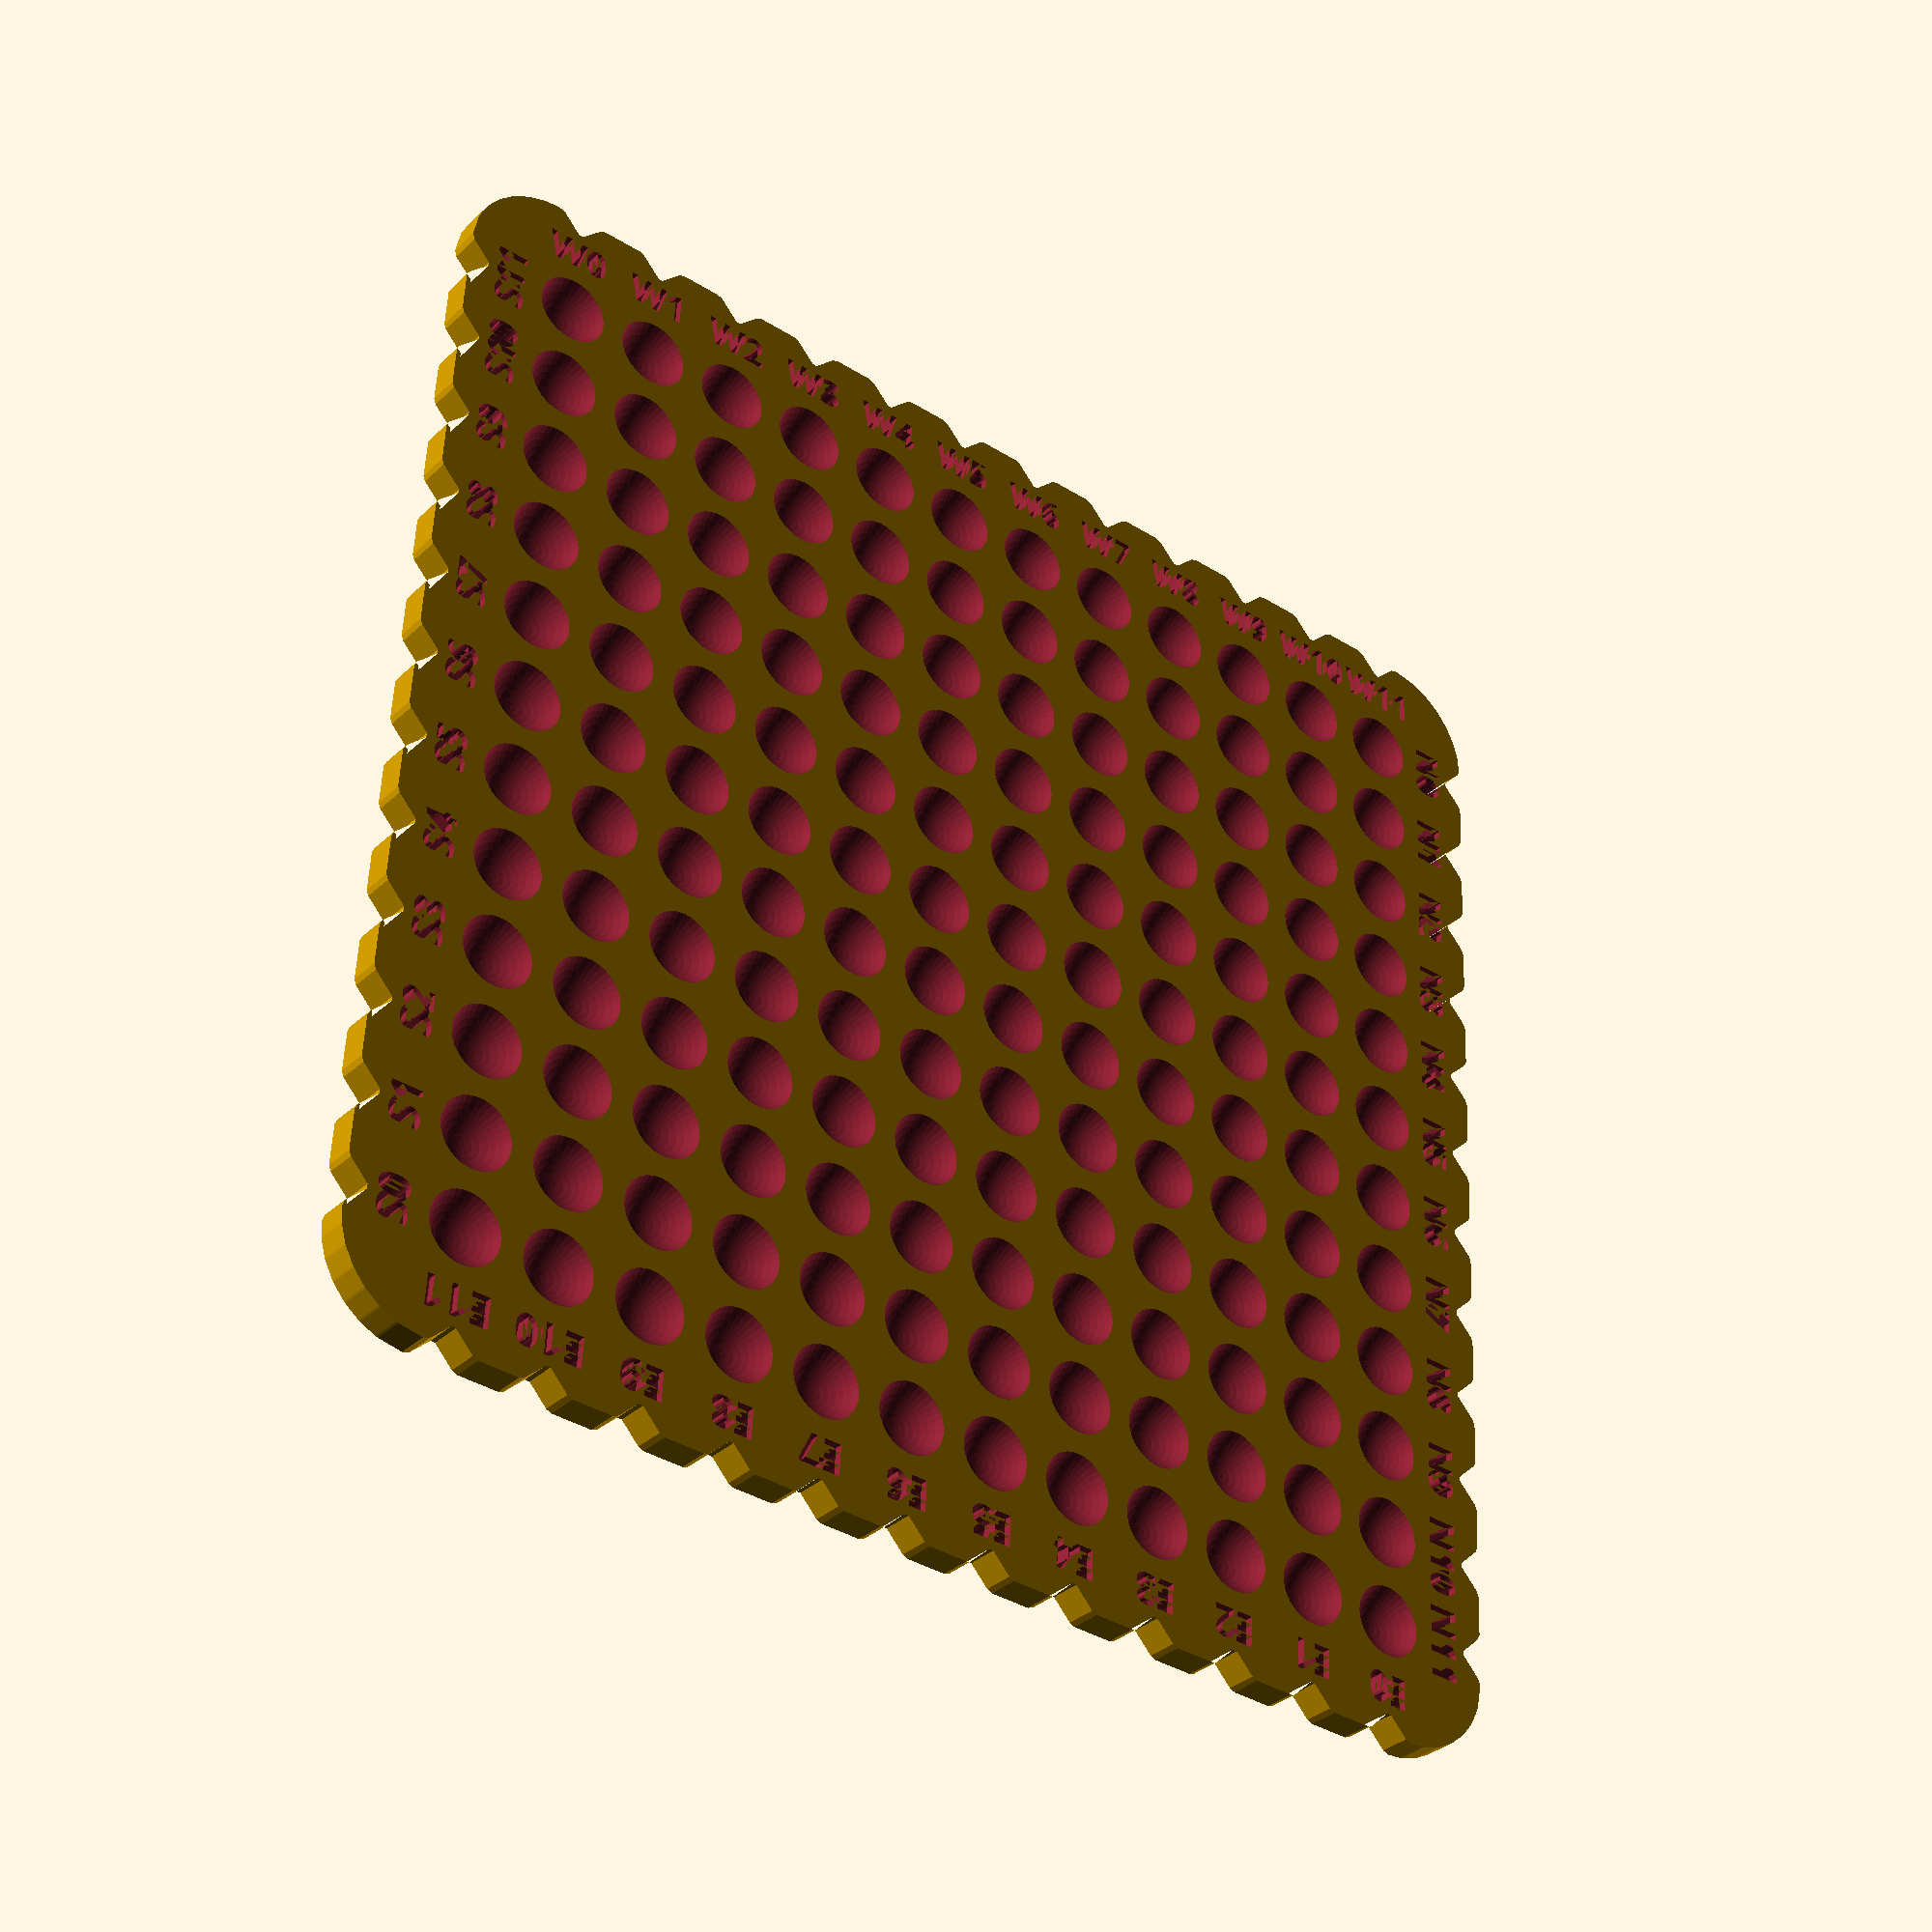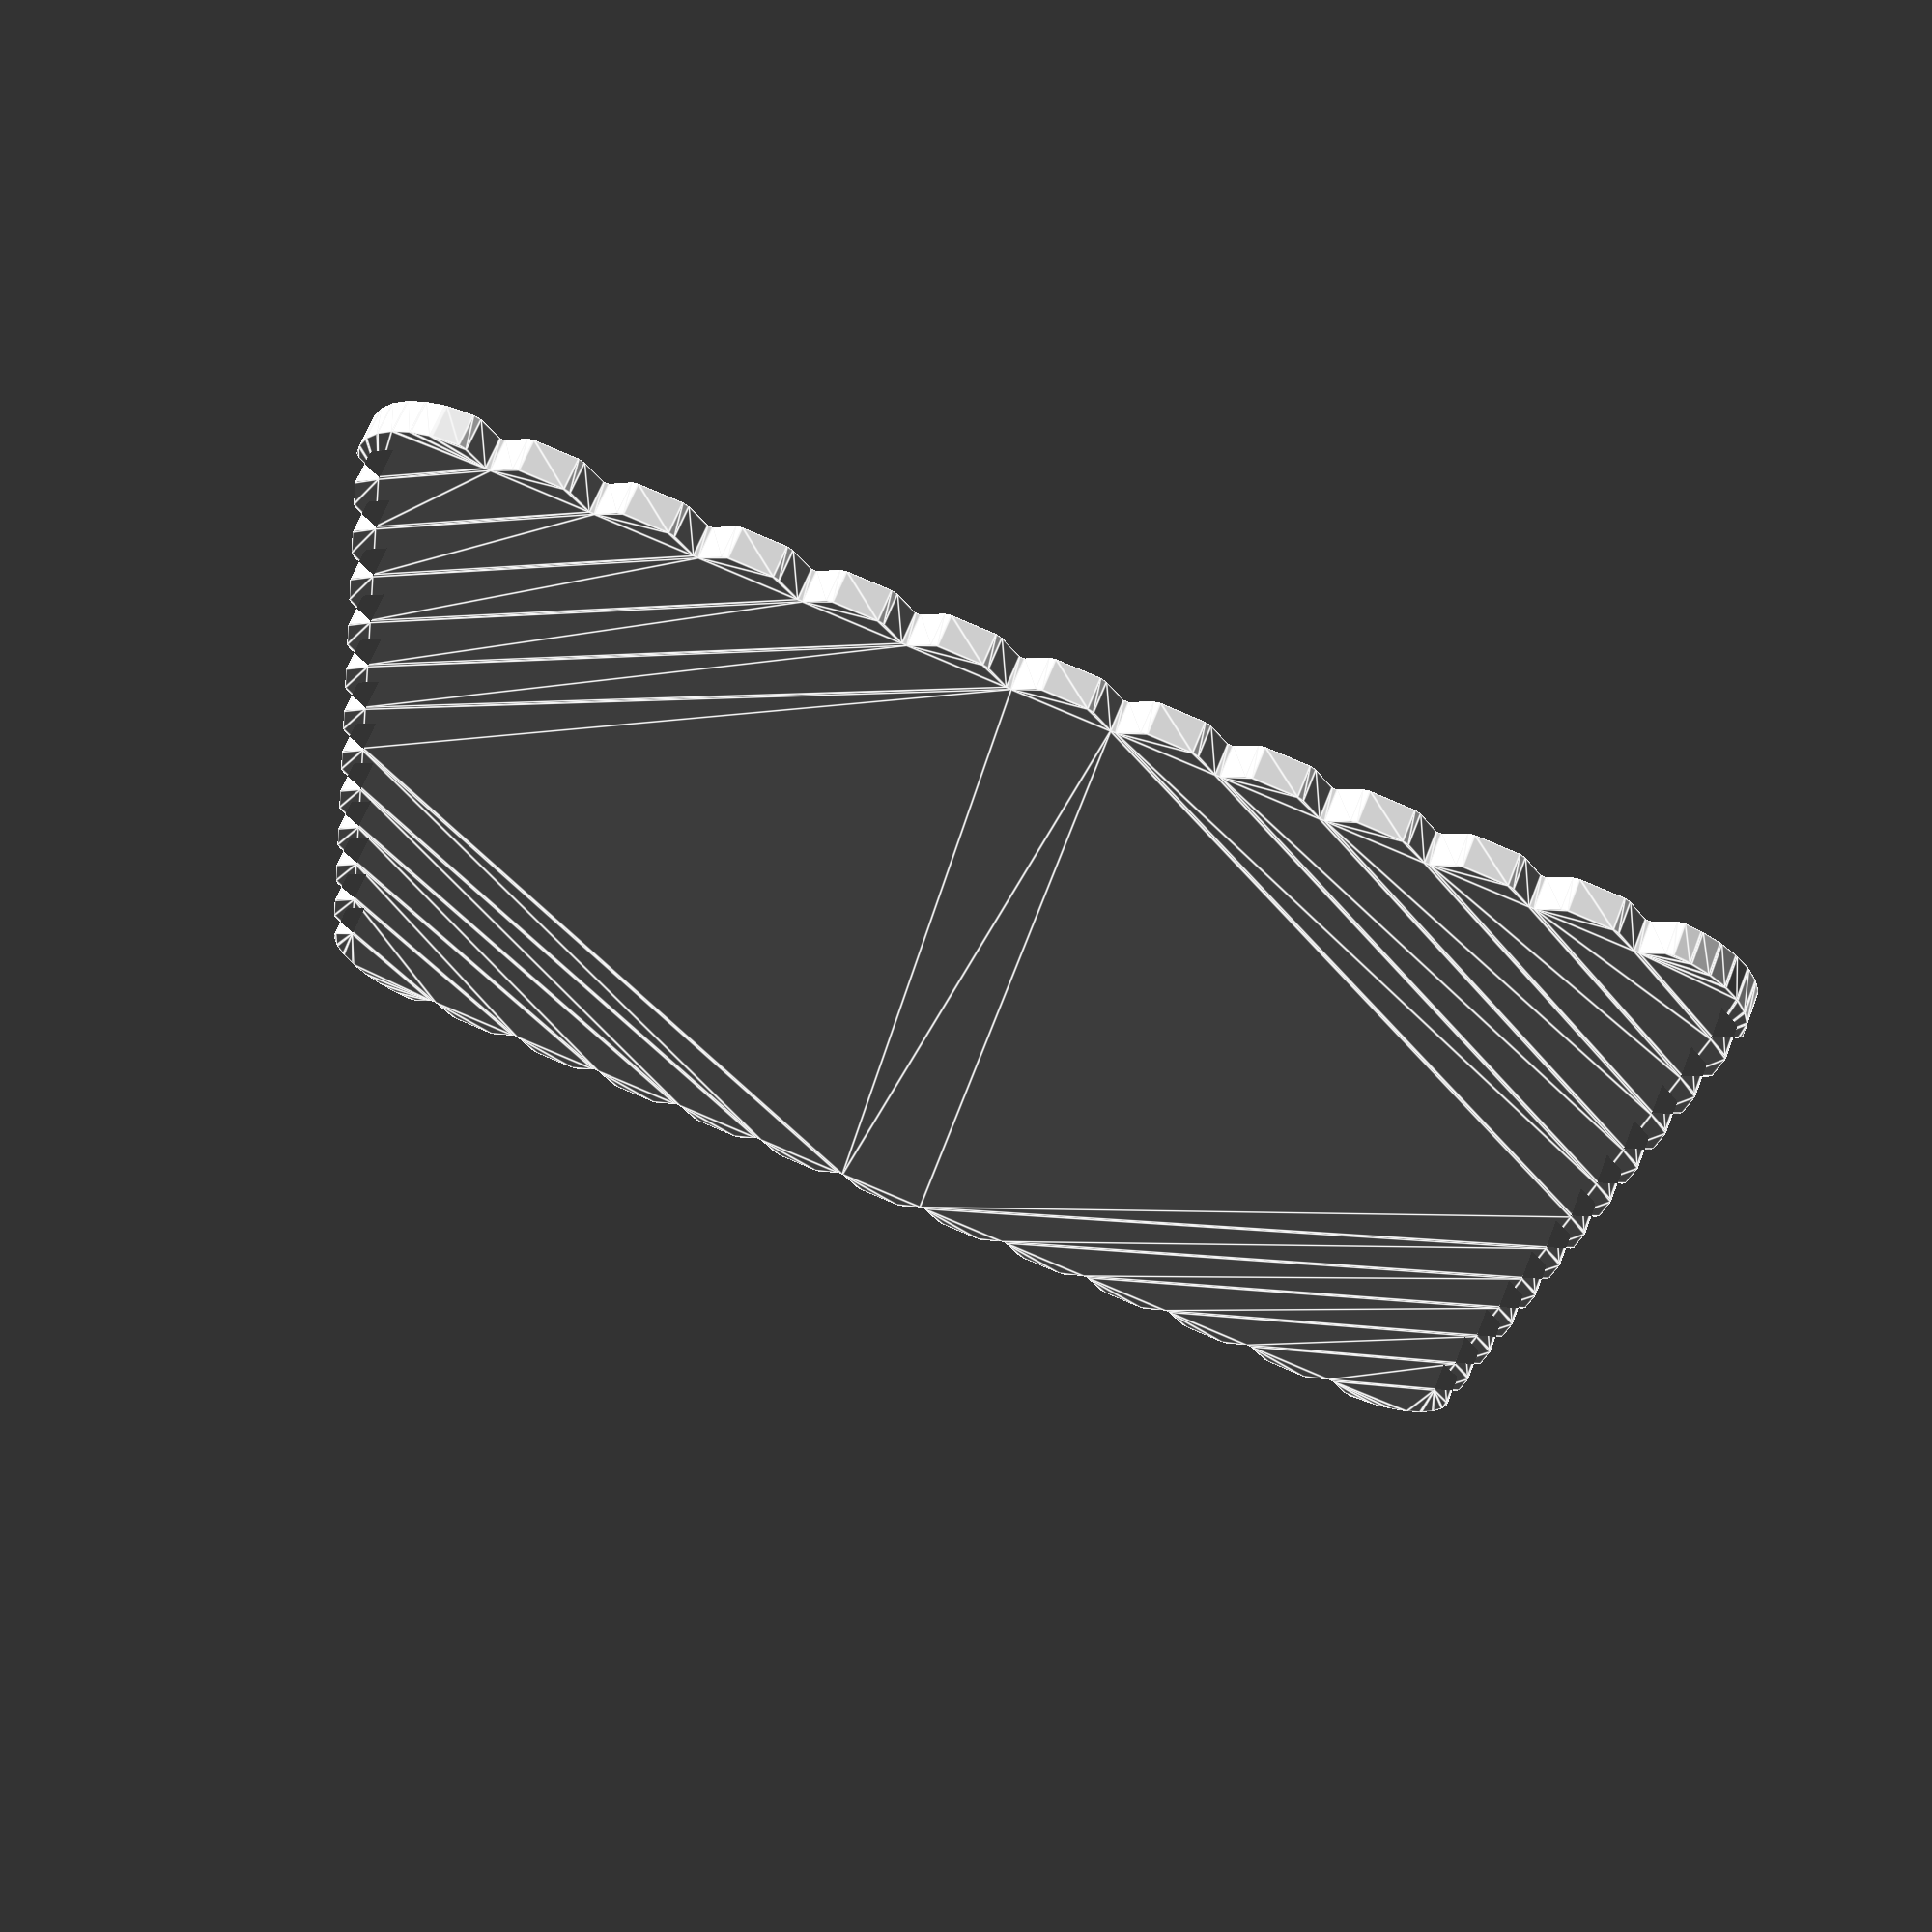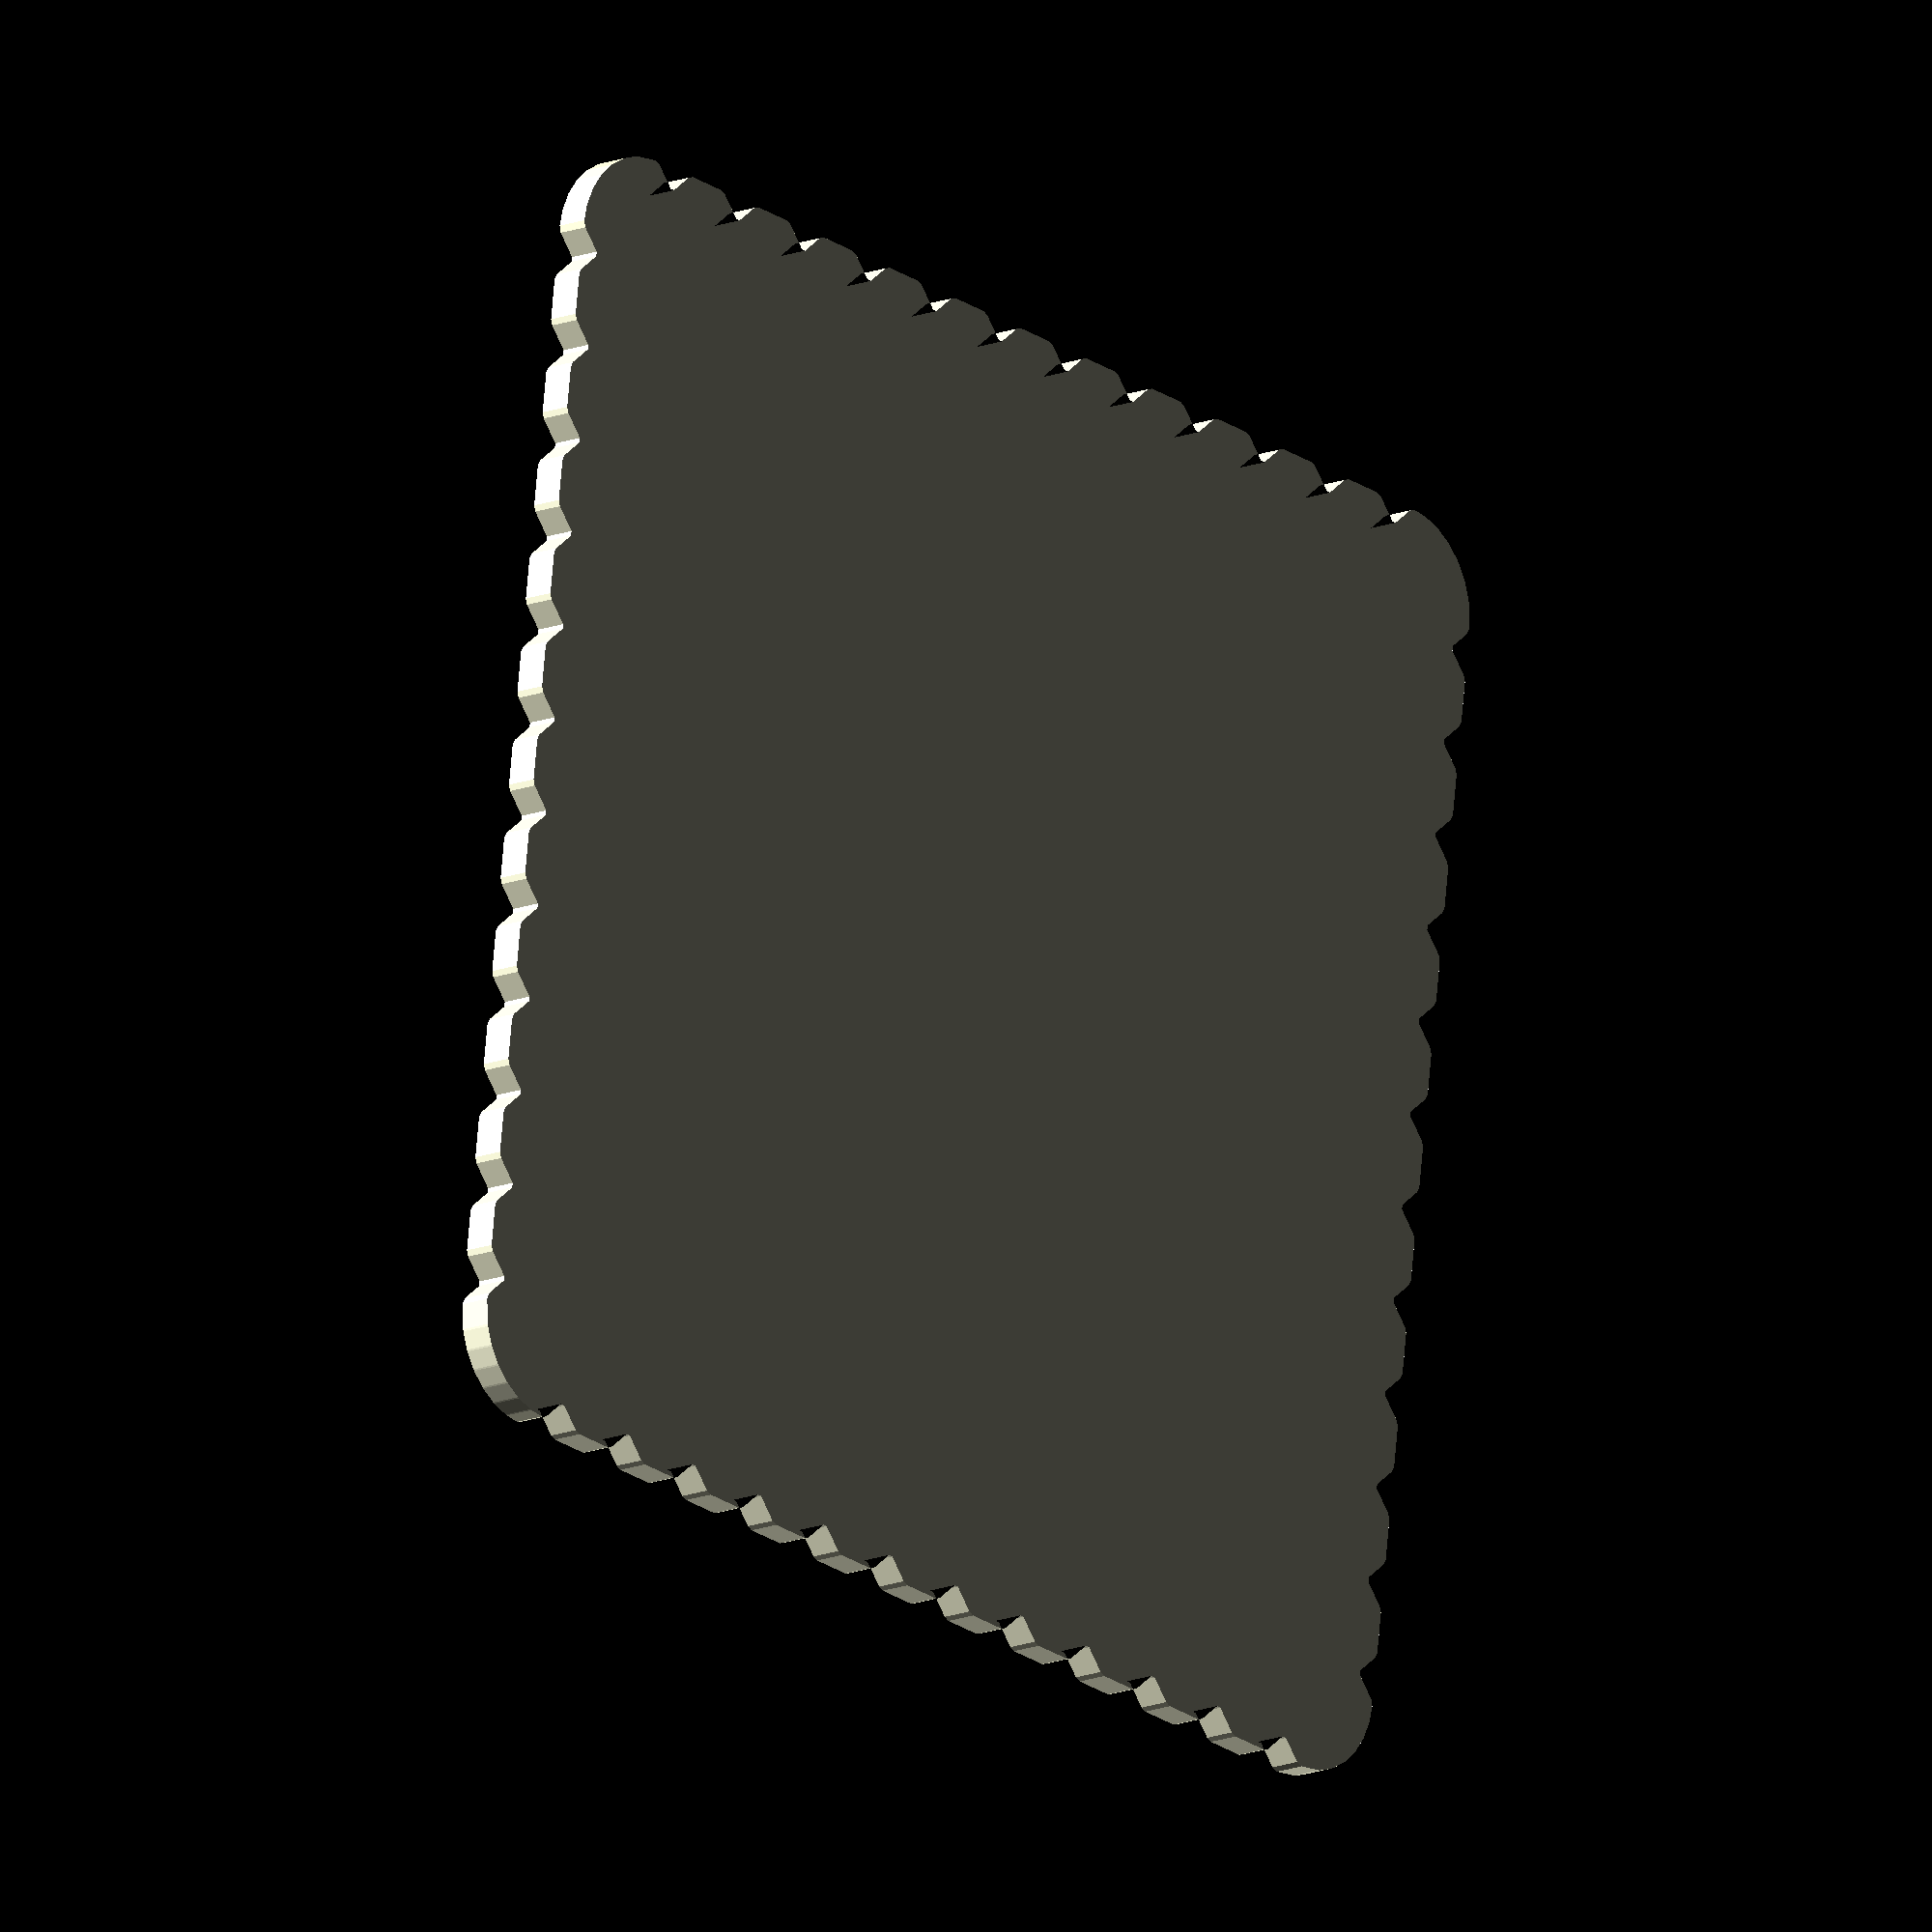
<openscad>
atom_radius = 5;
atom_gap = 2;
board_thickness = 4;
stamp_depth = 1;

matrix = 12;

atom_period = atom_radius * 2 + atom_gap;

module atom() {
    sphere(atom_radius, $fn = 36);
}

module stamp(name) {
    translate([0, 0, board_thickness])
    linear_extrude(stamp_depth * 2, center = true)
    text(
        name,
        size = 4,
        font = "JetBrains Mono:bold",
        valign = "center",
        halign = "center"
    );
}

module board() {
    module indents() {
        translate([atom_period / 2, atom_period])
        for (x = [- matrix / 2 : matrix / 2 - 1]) {
            translate([x * atom_period, atom_period * matrix / 2, 0])
            circle(atom_period / 2, $fn = 4);
        }
    }

    module plate() {
        linear_extrude(board_thickness)
        offset(1)
        offset(-1)
        difference() {
            offset(atom_period)
            offset(-atom_period)
            square(atom_period * (matrix + 3/2), center = true);

            for(a = [0, 90, 180, 270])
            rotate(a)
            indents();
        }
    }

    module atom_slots() {
        translate([atom_period / 2, atom_period / 2, atom_radius + 1])
        for (x = [- matrix / 2 : matrix / 2 - 1]) {
            for (y = [- matrix / 2 : matrix / 2 - 1]) {
                translate([x * atom_period, y * atom_period, 0])
                atom();
            }
        }
    }

    module stamps(letter) {
        translate([atom_period / 2, atom_period / 2 - 3])
        for (x = [- matrix / 2 : matrix / 2 - 1]) {
            translate([x * atom_period, atom_period * matrix / 2, 0])
            stamp(str(letter, x + matrix / 2));
        }
    }

    difference() {
        plate();
        atom_slots();

        stamps("N");

        rotate([0, 0, -90])
        stamps("E");

        rotate([0, 0, -180])
        stamps("S");

        rotate([0, 0, -270])
        stamps("W");
    }
}

board();

</openscad>
<views>
elev=33.4 azim=92.9 roll=321.8 proj=p view=wireframe
elev=114.9 azim=351.5 roll=338.7 proj=p view=edges
elev=14.2 azim=82.7 roll=131.8 proj=o view=wireframe
</views>
